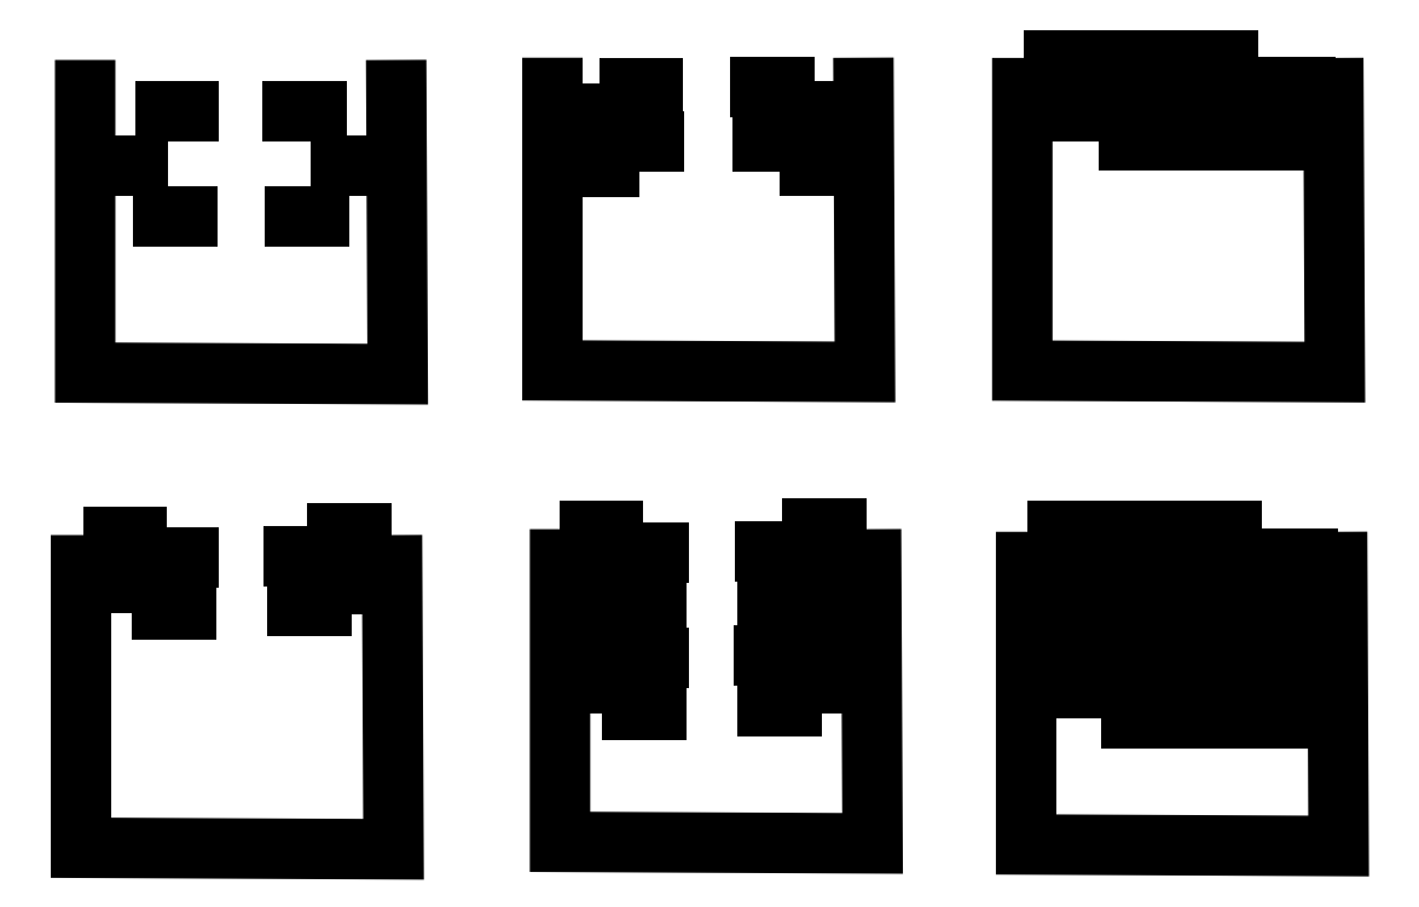
<metadata>
{"format":"dxf","ext":"dxf","renderer":"ezdxf+matplotlib","layout":"modelspace","background":"white","min_lineweight":24,"dpi":150}
</metadata>
<code>
0
SECTION
2
ENTITIES
0
LWPOLYLINE
8
Layer_1
90
2
70
0
10
1.917
20
-1.988
30
0
10
5.141
20
-1.988
30
0
0
LWPOLYLINE
8
Layer_1
90
2
70
0
10
6.801
20
-1.957
30
0
10
10.02
20
-1.957
30
0
0
LWPOLYLINE
8
Layer_1
90
2
70
0
10
-0.07017
20
-4.056
30
0
10
3.154
20
-4.056
30
0
0
LWPOLYLINE
8
Layer_1
90
2
70
0
10
8.647
20
-4.038
30
0
10
11.87
20
-4.038
30
0
0
LWPOLYLINE
8
Layer_1
90
2
70
0
10
1.837
20
-6.003
30
0
10
5.061
20
-6.003
30
0
0
LWPOLYLINE
8
Layer_1
90
2
70
0
10
6.883
20
-5.98
30
0
10
10.11
20
-5.98
30
0
0
LWPOLYLINE
8
Layer_1
90
4
70
0
10
0
20
1e-06
30
0
10
0
20
-11.99
30
0
10
11.99
20
-12.04
30
0
10
11.93
20
1e-06
30
0
0
LWPOLYLINE
8
Layer_1
90
2
70
0
10
19.71
20
-1.064
30
0
10
22.93
20
-1.064
30
0
0
LWPOLYLINE
8
Layer_1
90
2
70
0
10
24.73
20
-1.033
30
0
10
27.95
20
-1.033
30
0
0
LWPOLYLINE
8
Layer_1
90
2
70
0
10
18.05
20
-2.045
30
0
10
21.27
20
-2.045
30
0
0
LWPOLYLINE
8
Layer_1
90
2
70
0
10
26.75
20
-1.944
30
0
10
29.98
20
-1.944
30
0
0
LWPOLYLINE
8
Layer_1
90
2
70
0
10
19.77
20
-3.103
30
0
10
22.99
20
-3.103
30
0
0
LWPOLYLINE
8
Layer_1
90
2
70
0
10
24.81
20
-3.116
30
0
10
28.04
20
-3.116
30
0
0
LWPOLYLINE
8
Layer_1
90
2
70
0
10
18.03
20
-4.08
30
0
10
21.25
20
-4.08
30
0
0
LWPOLYLINE
8
Layer_1
90
2
70
0
10
26.65
20
-4.043
30
0
10
29.87
20
-4.043
30
0
0
SPLINE
8
Layer_1
70
8
71
3
72
8
73
4
74
0
40
0
40
0
40
0
40
0
40
1
40
1
40
1
40
1
10
36.31
20
-0.1923
30
0
10
36.2
20
-0.1627
30
0
10
36.09
20
-0.1199
30
0
10
35.99
20
-0.06663
30
0
0
LWPOLYLINE
8
Layer_1
90
4
70
0
10
17.92
20
0.08515
30
0
10
17.92
20
-11.9
30
0
10
29.9
20
-11.96
30
0
10
29.85
20
0.08515
30
0
0
LWPOLYLINE
8
Layer_1
90
4
70
1
10
35.99
20
-0.06663
30
0
10
35.99
20
-0.06663
30
0
10
35.99
20
-0.06663
30
0
10
35.99
20
-0.06663
30
0
0
LWPOLYLINE
8
Layer_1
90
2
70
0
10
36
20
1e-06
30
0
10
45
20
1e-06
30
0
0
LWPOLYLINE
8
Layer_1
90
2
70
0
10
38.94
20
-1.039
30
0
10
47.94
20
-1.039
30
0
0
LWPOLYLINE
8
Layer_1
90
2
70
0
10
36.06
20
-1.957
30
0
10
45.06
20
-1.957
30
0
0
LWPOLYLINE
8
Layer_1
90
2
70
0
10
38.85
20
-3.098
30
0
10
47.85
20
-3.098
30
0
0
LWPOLYLINE
8
Layer_1
90
4
70
0
10
35.94
20
0.07719
30
0
10
35.94
20
-11.91
30
0
10
47.92
20
-11.97
30
0
10
47.87
20
0.07719
30
0
0
LWPOLYLINE
8
Layer_1
90
2
70
0
10
36.12
20
-18.07
30
0
10
45.12
20
-18.07
30
0
0
LWPOLYLINE
8
Layer_1
90
2
70
0
10
39.06
20
-19.11
30
0
10
48.06
20
-19.11
30
0
0
LWPOLYLINE
8
Layer_1
90
2
70
0
10
36.18
20
-20.03
30
0
10
45.18
20
-20.03
30
0
0
LWPOLYLINE
8
Layer_1
90
2
70
0
10
38.96
20
-21.17
30
0
10
47.96
20
-21.17
30
0
0
LWPOLYLINE
8
Layer_1
90
2
70
0
10
36.12
20
-22.14
30
0
10
45.12
20
-22.14
30
0
0
LWPOLYLINE
8
Layer_1
90
2
70
0
10
39.06
20
-23.18
30
0
10
48.06
20
-23.18
30
0
0
LWPOLYLINE
8
Layer_1
90
2
70
0
10
36.18
20
-24.1
30
0
10
45.18
20
-24.1
30
0
0
LWPOLYLINE
8
Layer_1
90
2
70
0
10
38.96
20
-25.24
30
0
10
47.96
20
-25.24
30
0
0
LWPOLYLINE
8
Layer_1
90
4
70
0
10
36.09
20
-18.09
30
0
10
36.09
20
-30.07
30
0
10
48.07
20
-30.13
30
0
10
48.01
20
-18.09
30
0
0
LWPOLYLINE
8
Layer_1
90
2
70
0
10
18.19
20
-18.05
30
0
10
21.42
20
-18.05
30
0
0
LWPOLYLINE
8
Layer_1
90
2
70
0
10
26.75
20
-17.95
30
0
10
29.97
20
-17.95
30
0
0
LWPOLYLINE
8
Layer_1
90
2
70
0
10
18.23
20
-19.88
30
0
10
21.45
20
-19.88
30
0
0
LWPOLYLINE
8
Layer_1
90
2
70
0
10
24.9
20
-18.83
30
0
10
28.12
20
-18.83
30
0
0
LWPOLYLINE
8
Layer_1
90
2
70
0
10
19.95
20
-18.89
30
0
10
23.17
20
-18.89
30
0
0
LWPOLYLINE
8
Layer_1
90
2
70
0
10
26.62
20
-19.89
30
0
10
29.84
20
-19.89
30
0
0
LWPOLYLINE
8
Layer_1
90
2
70
0
10
19.85
20
-20.89
30
0
10
23.08
20
-20.89
30
0
0
LWPOLYLINE
8
Layer_1
90
2
70
0
10
25.03
20
-20.75
30
0
10
28.25
20
-20.75
30
0
0
LWPOLYLINE
8
Layer_1
90
2
70
0
10
18.18
20
-22.06
30
0
10
21.4
20
-22.06
30
0
0
LWPOLYLINE
8
Layer_1
90
2
70
0
10
26.73
20
-21.96
30
0
10
29.95
20
-21.96
30
0
0
LWPOLYLINE
8
Layer_1
90
2
70
0
10
18.21
20
-23.89
30
0
10
21.44
20
-23.89
30
0
0
LWPOLYLINE
8
Layer_1
90
2
70
0
10
24.88
20
-22.84
30
0
10
28.11
20
-22.84
30
0
0
LWPOLYLINE
8
Layer_1
90
2
70
0
10
19.93
20
-22.9
30
0
10
23.16
20
-22.9
30
0
0
LWPOLYLINE
8
Layer_1
90
2
70
0
10
26.6
20
-23.9
30
0
10
29.82
20
-23.9
30
0
0
LWPOLYLINE
8
Layer_1
90
2
70
0
10
19.84
20
-24.89
30
0
10
23.06
20
-24.89
30
0
0
LWPOLYLINE
8
Layer_1
90
2
70
0
10
25.01
20
-24.76
30
0
10
28.24
20
-24.76
30
0
0
LWPOLYLINE
8
Layer_1
90
4
70
0
10
18.21
20
-17.99
30
0
10
18.21
20
-29.97
30
0
10
30.2
20
-30.03
30
0
10
30.14
20
-17.99
30
0
0
LWPOLYLINE
8
Layer_1
90
2
70
0
10
-0.08719
20
-18.27
30
0
10
3.137
20
-18.27
30
0
0
LWPOLYLINE
8
Layer_1
90
2
70
0
10
8.523
20
-18.17
30
0
10
11.75
20
-18.17
30
0
0
LWPOLYLINE
8
Layer_1
90
2
70
0
10
-0.05053
20
-20.07
30
0
10
3.173
20
-20.07
30
0
0
LWPOLYLINE
8
Layer_1
90
2
70
0
10
6.852
20
-19.02
30
0
10
10.08
20
-19.02
30
0
0
LWPOLYLINE
8
Layer_1
90
2
70
0
10
1.901
20
-19.08
30
0
10
5.125
20
-19.08
30
0
0
LWPOLYLINE
8
Layer_1
90
2
70
0
10
8.57
20
-20.08
30
0
10
11.79
20
-20.08
30
0
0
LWPOLYLINE
8
Layer_1
90
2
70
0
10
1.809
20
-21.07
30
0
10
5.033
20
-21.07
30
0
0
LWPOLYLINE
8
Layer_1
90
2
70
0
10
6.984
20
-20.94
30
0
10
10.21
20
-20.94
30
0
0
LWPOLYLINE
8
Layer_1
90
4
70
0
10
-0.1595
20
-18.21
30
0
10
-0.1595
20
-30.2
30
0
10
11.83
20
-30.26
30
0
10
11.77
20
-18.21
30
0
0
ENDSEC
0
EOF

</code>
